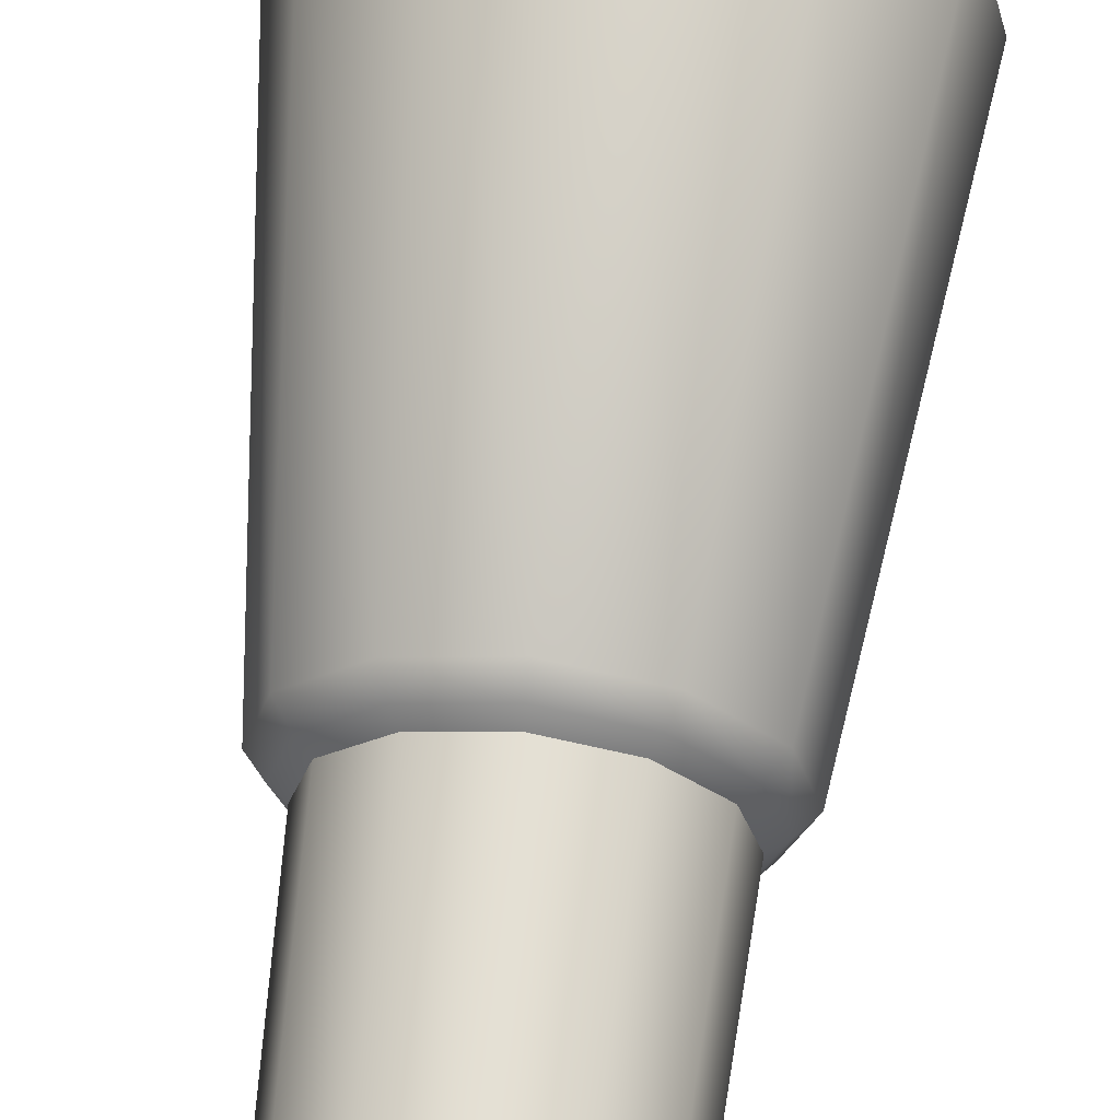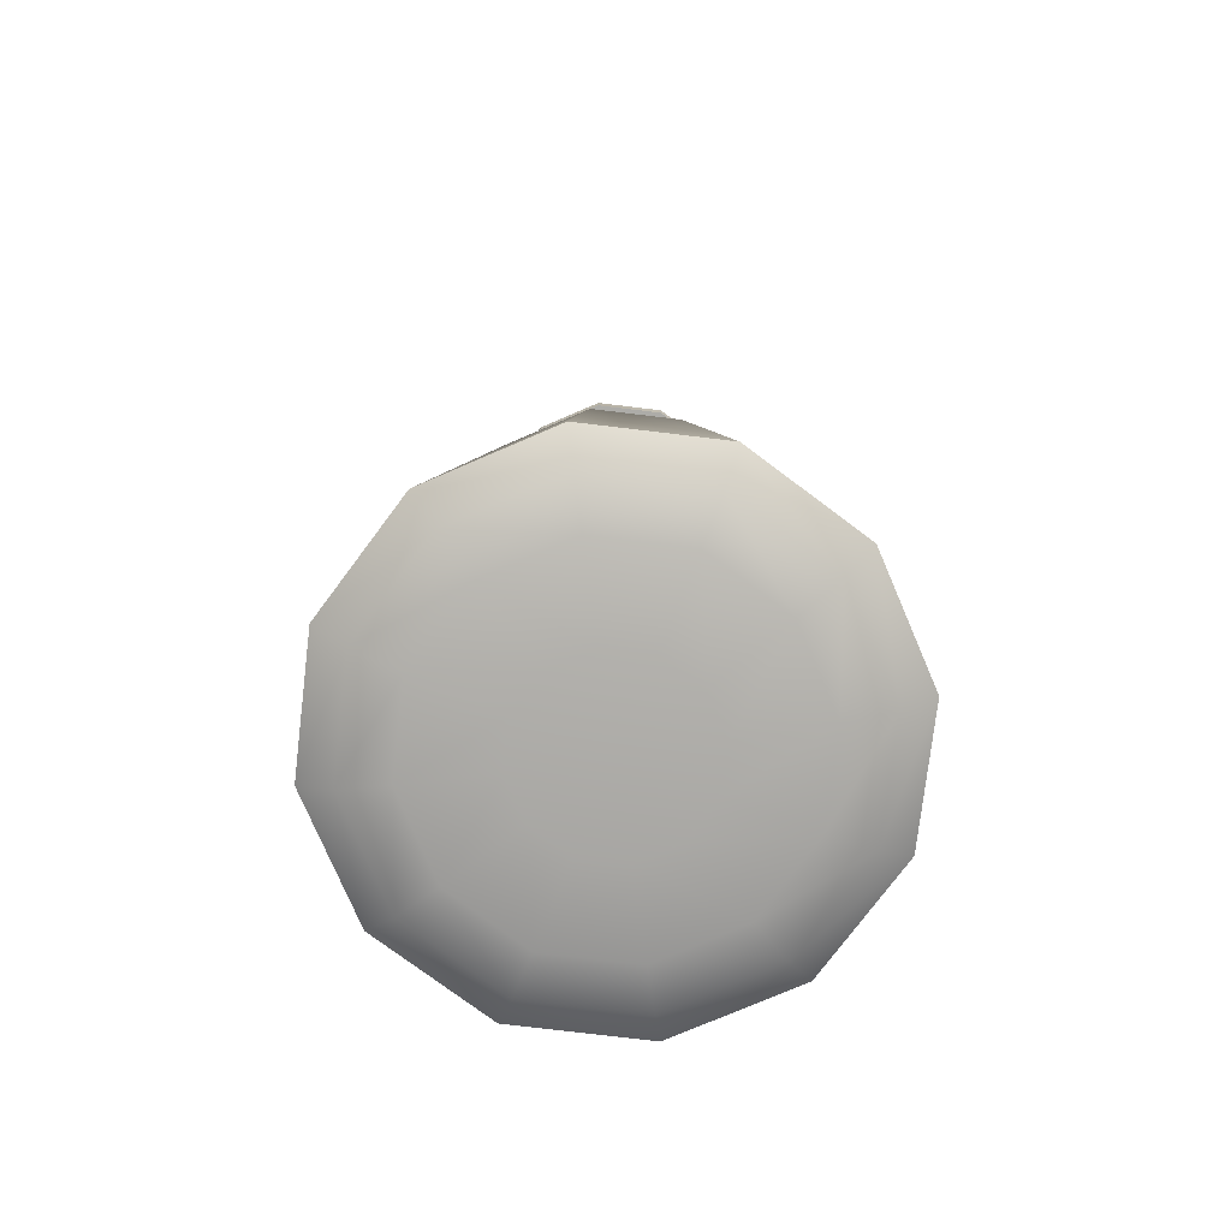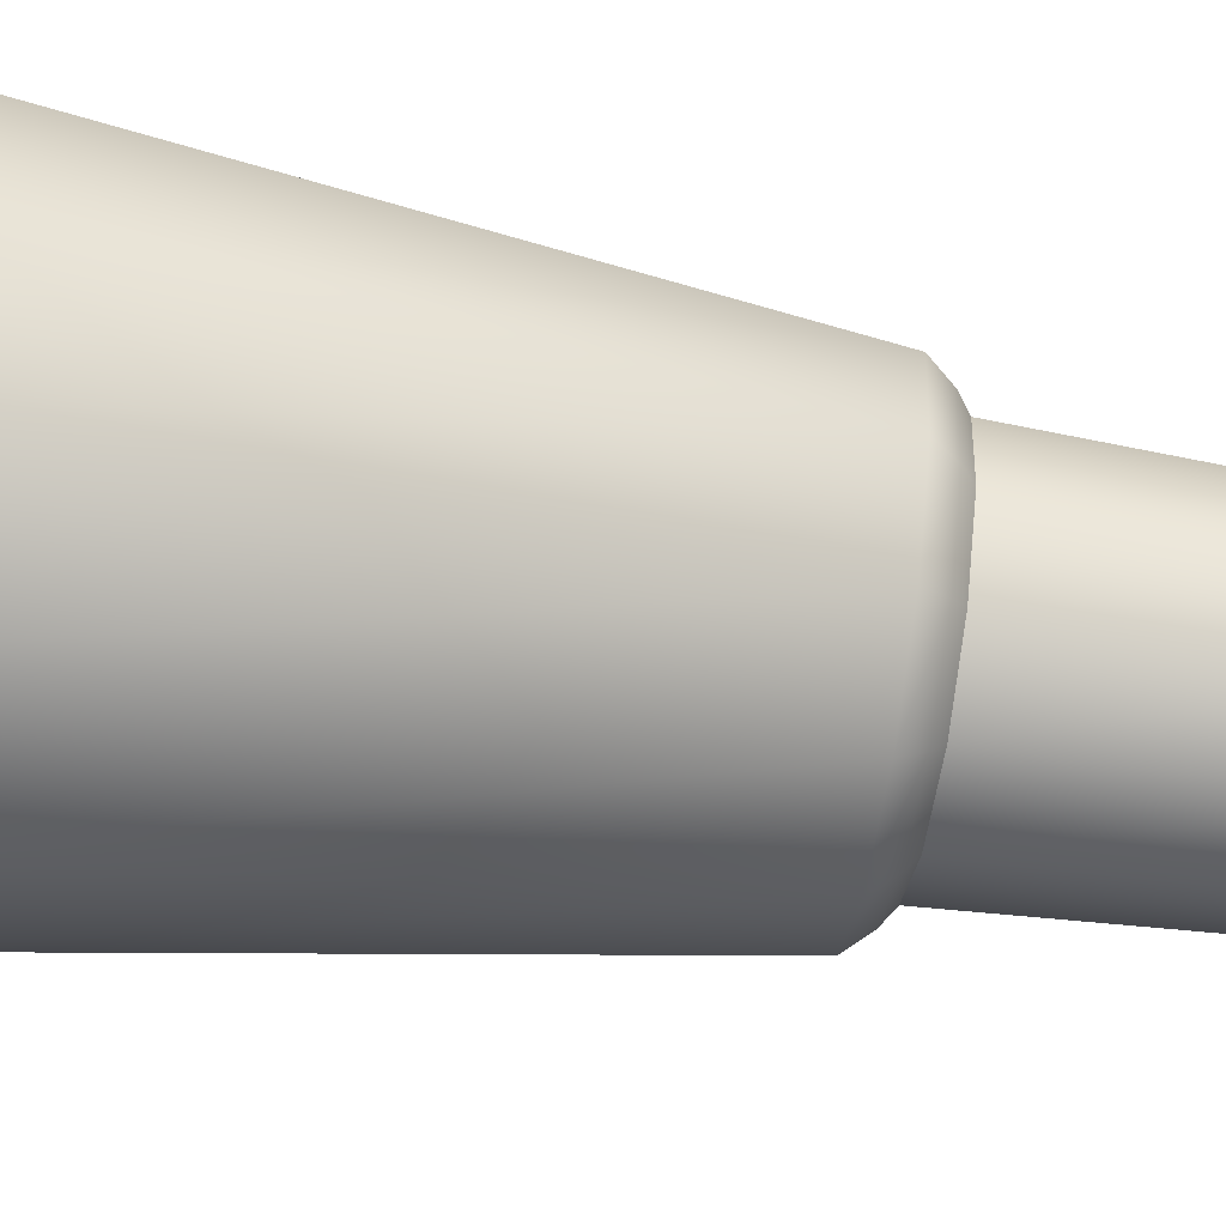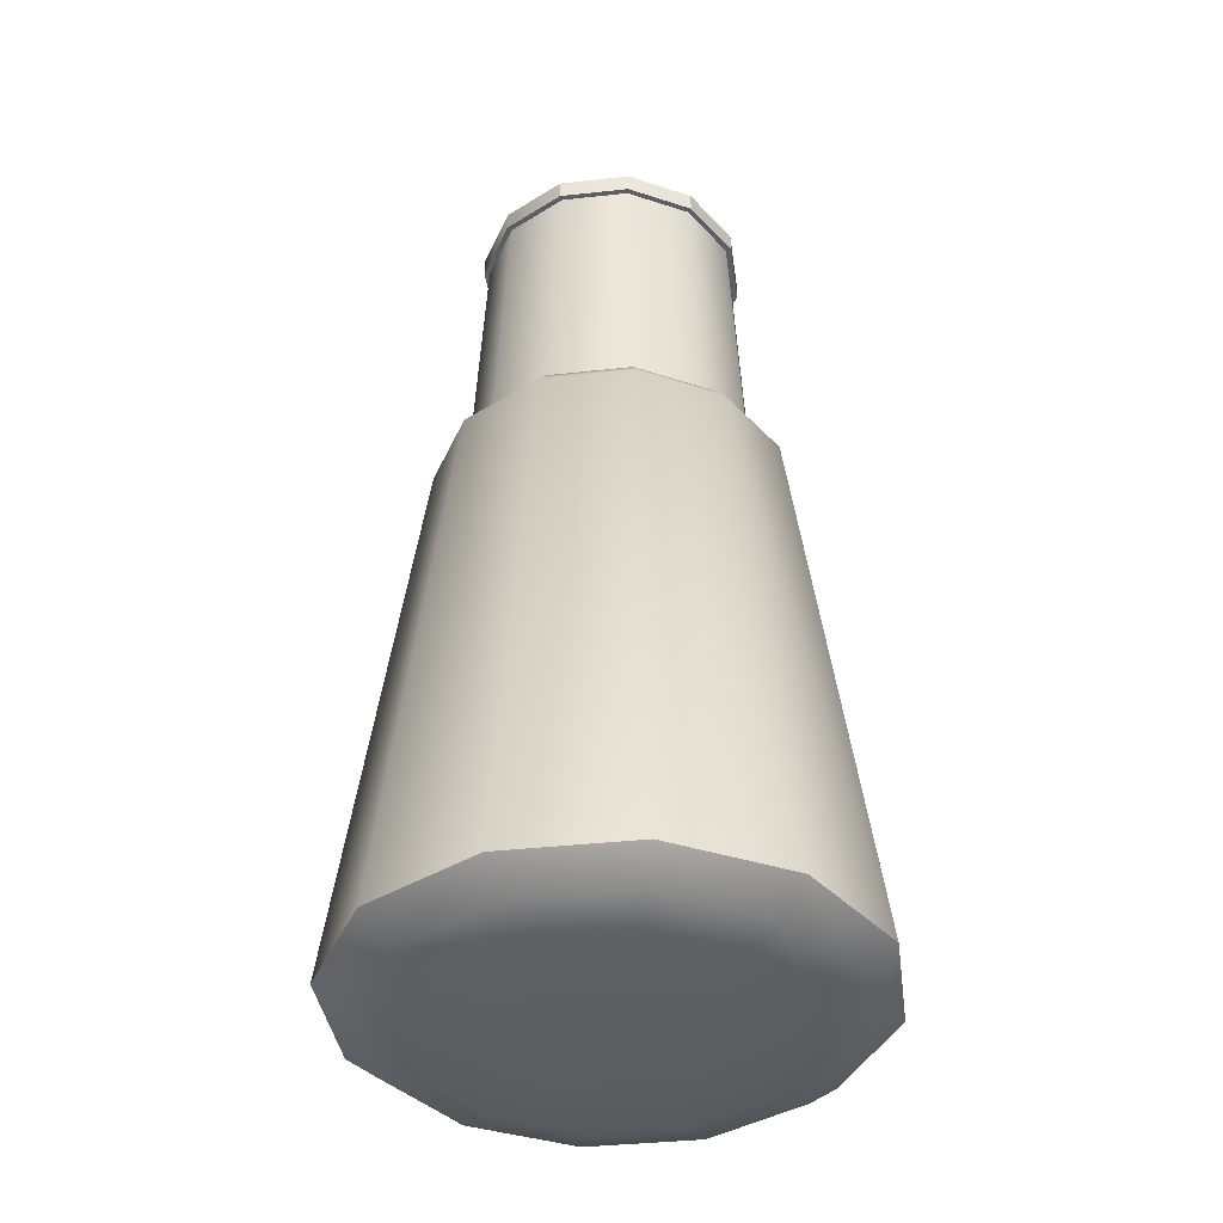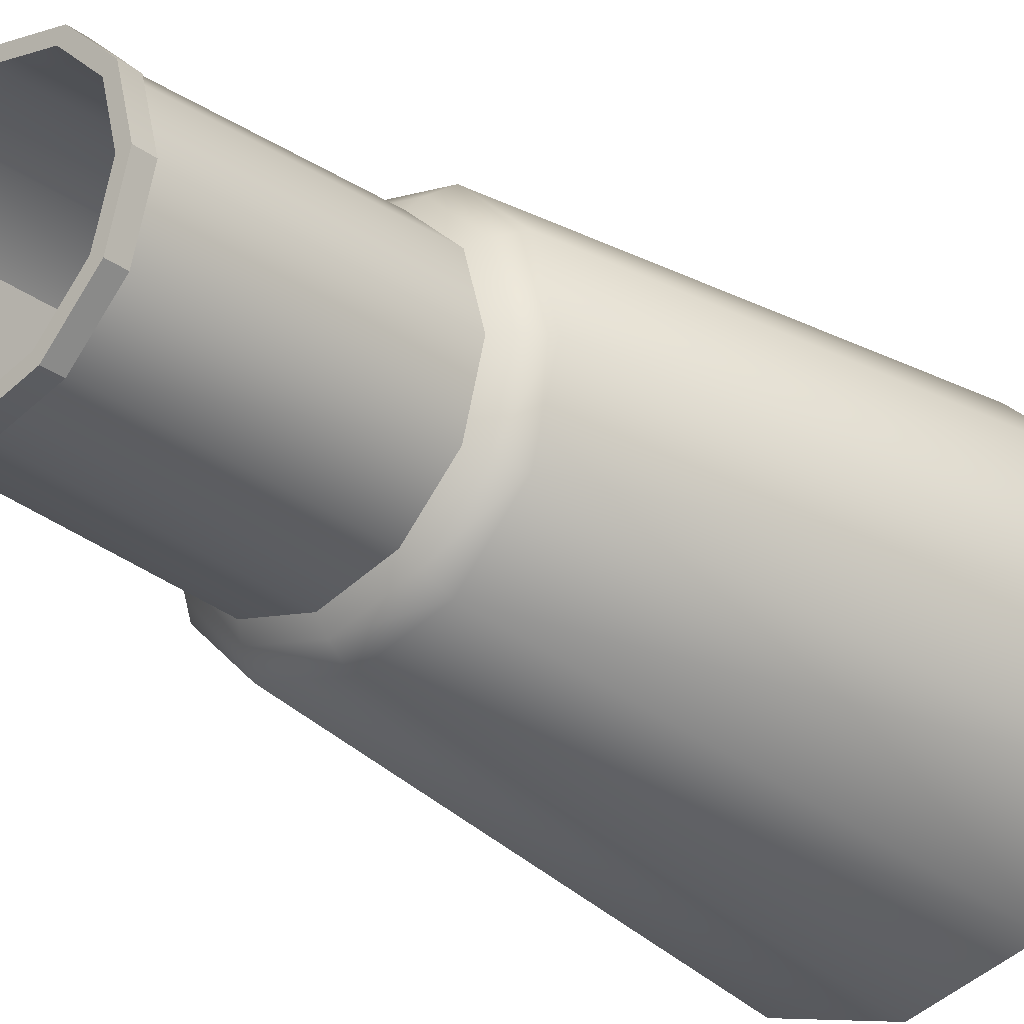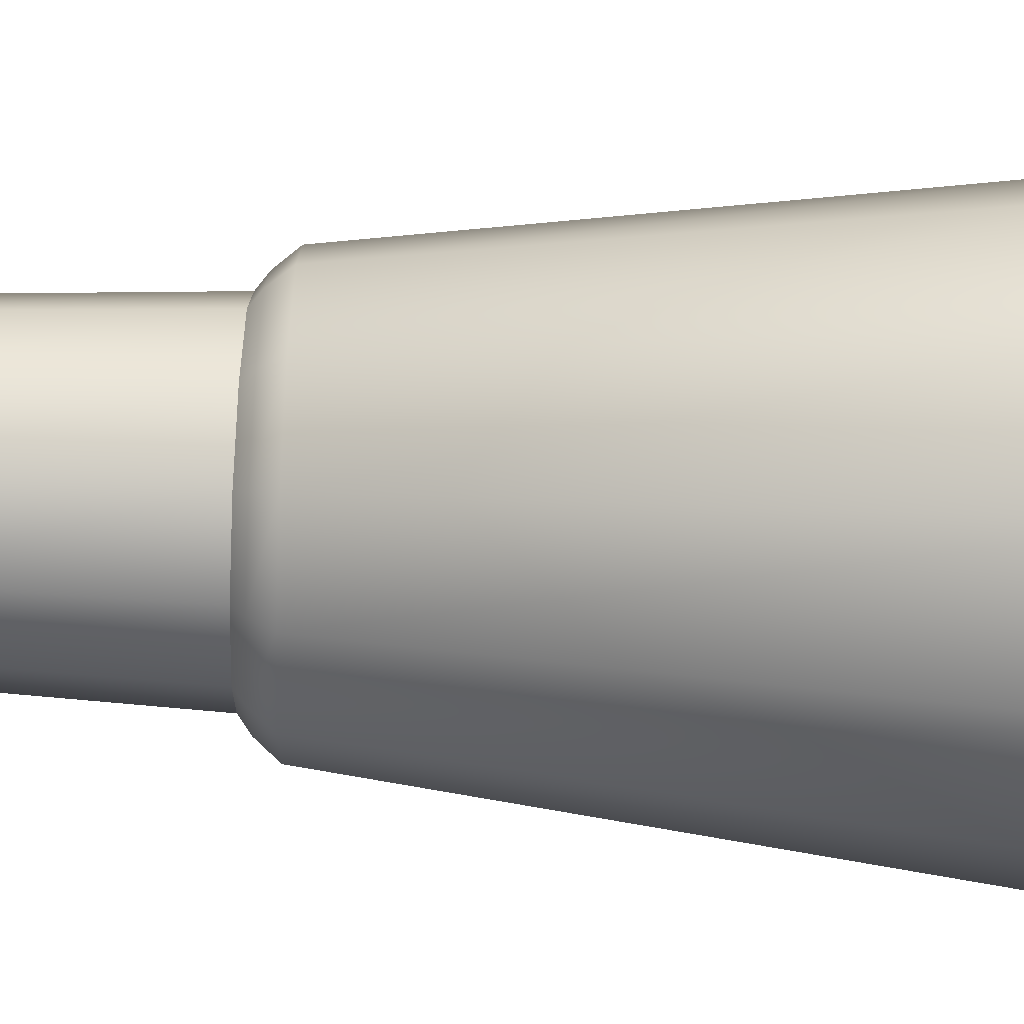
<metadata>
{"format":"obj","ext":"obj","renderer":"f3d","projection":"perspective","resolution":1024,"background":"white","views":[{"elev":63.5,"azim":-173.4,"up":"+Z"},{"elev":-76.7,"azim":-51.8,"up":"+Y"},{"elev":-71.6,"azim":81.6,"up":"+Z"},{"elev":-38.8,"azim":22.8,"up":"+Y"},{"elev":-28.5,"azim":-137.5,"up":"+Z"},{"elev":-62.3,"azim":-92.5,"up":"+Z"}]}
</metadata>
<code>
g OilTank001
v 35.37 18.59 74.64
v 35.65 18.38 74.64
v 35.25 18.38 73.15
v 35.01 18.59 73.29
v 34.16 18.38 72.07
v 34.02 18.59 72.31
v 32.68 18.38 71.67
v 32.68 18.59 71.95
v 31.19 18.38 72.07
v 31.33 18.59 72.31
v 30.11 18.38 73.15
v 30.35 18.59 73.29
v 29.71 18.38 74.64
v 29.99 18.59 74.64
v 30.11 18.38 76.12
v 30.35 18.59 75.98
v 31.19 18.38 77.21
v 31.33 18.59 76.97
v 32.68 18.38 77.61
v 32.68 18.59 77.33
v 34.16 18.38 77.21
v 34.02 18.59 76.97
v 35.25 18.38 76.12
v 35.01 18.59 75.98
v 35.99 17.99 74.64
v 35.55 17.99 72.98
v 34.33 17.99 71.77
v 32.68 17.99 71.33
v 31.02 17.99 71.77
v 29.81 17.99 72.98
v 29.37 17.99 74.64
v 29.81 17.99 76.29
v 31.02 17.99 77.5
v 32.68 17.99 77.95
v 34.33 17.99 77.5
v 35.55 17.99 76.29
v 37.4 7.279 74.64
v 36.77 7.279 72.28
v 35.04 7.279 70.55
v 32.68 7.279 69.91
v 30.32 7.279 70.55
v 28.59 7.279 72.28
v 27.96 7.279 74.64
v 28.59 7.279 77
v 30.32 7.279 78.73
v 32.68 7.279 79.36
v 35.04 7.279 78.73
v 36.77 7.279 77
v 36.78 6.811 74.64
v 36.23 6.811 72.59
v 34.73 6.811 71.09
v 32.68 6.811 70.54
v 30.63 6.811 71.09
v 29.13 6.811 72.59
v 28.58 6.811 74.64
v 29.13 6.811 76.69
v 30.63 6.811 78.19
v 32.68 6.811 78.74
v 34.73 6.811 78.19
v 36.23 6.811 76.69
v 35.9 6.598 74.64
v 35.47 6.598 73.03
v 34.29 6.598 71.85
v 32.68 6.598 71.42
v 31.07 6.598 71.85
v 29.89 6.598 73.03
v 29.46 6.598 74.64
v 29.89 6.598 76.25
v 31.07 6.598 77.43
v 32.68 6.598 77.86
v 34.29 6.598 77.43
v 35.47 6.598 76.25
v 34.29 6.456 74.64
v 34.08 6.456 73.83
v 33.49 6.456 73.24
v 32.68 6.456 73.02
v 31.87 6.456 73.24
v 31.28 6.456 73.83
v 31.06 6.456 74.64
v 31.28 6.456 75.45
v 31.87 6.456 76.04
v 32.68 6.456 76.25
v 33.49 6.456 76.04
v 34.08 6.456 75.45
v 32.68 6.46 74.64
v 35.12 23.57 74.64
v 34.8 23.57 73.41
v 33.9 23.57 72.52
v 32.68 23.57 72.19
v 31.46 23.57 72.52
v 30.56 23.57 73.41
v 30.24 23.57 74.64
v 30.56 23.57 75.86
v 31.46 23.57 76.76
v 32.68 23.57 77.09
v 33.9 23.57 76.76
v 34.8 23.57 75.86
v 35.23 23.57 74.64
v 34.89 23.57 73.36
v 34.89 23.94 73.36
v 35.23 23.94 74.64
v 33.95 23.57 72.43
v 33.95 23.94 72.43
v 32.68 23.57 72.08
v 32.68 23.94 72.08
v 31.4 23.57 72.43
v 31.4 23.94 72.43
v 30.47 23.57 73.36
v 30.47 23.94 73.36
v 30.13 23.57 74.64
v 30.13 23.94 74.64
v 30.47 23.57 75.92
v 30.47 23.94 75.92
v 31.4 23.57 76.85
v 31.4 23.94 76.85
v 32.68 23.57 77.19
v 32.68 23.94 77.19
v 33.95 23.57 76.85
v 33.95 23.94 76.85
v 34.89 23.57 75.92
v 34.89 23.94 75.92
v 35.15 18.26 73.21
v 35.53 18.26 74.64
v 35.22 18.51 74.64
v 34.88 18.51 73.37
v 34.11 18.26 72.17
v 33.95 18.51 72.44
v 32.68 18.26 71.79
v 32.68 18.51 72.1
v 31.25 18.26 72.17
v 31.41 18.51 72.44
v 30.21 18.26 73.21
v 30.48 18.51 73.37
v 29.83 18.26 74.64
v 30.14 18.51 74.64
v 30.21 18.26 76.06
v 30.48 18.51 75.91
v 31.25 18.26 77.11
v 31.41 18.51 76.84
v 32.68 18.26 77.49
v 32.68 18.51 77.18
v 34.11 18.26 77.11
v 33.95 18.51 76.84
v 35.15 18.26 76.06
v 34.88 18.51 75.91
v 35.41 17.92 73.06
v 35.84 17.92 74.64
v 34.26 17.92 71.91
v 32.68 17.92 71.48
v 31.1 17.92 71.91
v 29.95 17.92 73.06
v 29.52 17.92 74.64
v 29.95 17.92 76.22
v 31.1 17.92 77.37
v 32.68 17.92 77.79
v 34.26 17.92 77.37
v 35.41 17.92 76.22
v 36.63 7.337 72.36
v 37.24 7.337 74.64
v 34.96 7.337 70.69
v 32.68 7.337 70.07
v 30.4 7.337 70.69
v 28.73 7.337 72.36
v 28.12 7.337 74.64
v 28.73 7.337 76.92
v 30.4 7.337 78.59
v 32.68 7.337 79.2
v 34.96 7.337 78.59
v 36.63 7.337 76.92
v 36.16 6.965 72.63
v 36.7 6.965 74.64
v 34.69 6.965 71.15
v 32.68 6.965 70.62
v 30.67 6.965 71.15
v 29.2 6.965 72.63
v 28.66 6.965 74.64
v 29.2 6.965 76.65
v 30.67 6.965 78.12
v 32.68 6.965 78.66
v 34.69 6.965 78.12
v 36.16 6.965 76.65
v 35.44 6.766 73.04
v 35.87 6.766 74.64
v 34.27 6.766 71.88
v 32.68 6.766 71.45
v 31.08 6.766 71.88
v 29.92 6.766 73.04
v 29.49 6.766 74.64
v 29.92 6.766 76.23
v 31.08 6.766 77.4
v 32.68 6.766 77.83
v 34.27 6.766 77.4
v 35.44 6.766 76.23
v 34.07 6.626 73.84
v 34.29 6.626 74.64
v 33.48 6.626 73.25
v 32.68 6.626 73.03
v 31.88 6.626 73.25
v 31.29 6.626 73.84
v 31.07 6.626 74.64
v 31.29 6.626 75.44
v 31.88 6.626 76.03
v 32.68 6.626 76.25
v 33.48 6.626 76.03
v 34.07 6.626 75.44
v 32.68 6.631 74.64
v 34.97 23.57 74.64
v 34.66 23.57 73.49
v 33.82 23.57 72.65
v 32.68 23.57 72.35
v 31.53 23.57 72.65
v 30.7 23.57 73.49
v 30.39 23.57 74.64
v 30.7 23.57 75.78
v 31.53 23.57 76.62
v 32.68 23.57 76.93
v 33.82 23.57 76.62
v 34.66 23.57 75.78
v 34.66 23.94 73.49
v 34.97 23.94 74.64
v 33.82 23.94 72.65
v 32.68 23.94 72.35
v 31.53 23.94 72.65
v 30.7 23.94 73.49
v 30.39 23.94 74.64
v 30.7 23.94 75.78
v 31.53 23.94 76.62
v 32.68 23.94 76.93
v 33.82 23.94 76.62
v 34.66 23.94 75.78
v 35.12 23.94 74.64
v 34.8 23.94 73.41
v 33.9 23.94 72.52
v 32.68 23.94 72.19
v 31.46 23.94 72.52
v 30.56 23.94 73.41
v 30.24 23.94 74.64
v 30.56 23.94 75.86
v 31.46 23.94 76.76
v 32.68 23.94 77.09
v 33.9 23.94 76.76
v 34.8 23.94 75.86
f 1 2 3 4
f 4 3 5 6
f 6 5 7 8
f 8 7 9 10
f 10 9 11 12
f 12 11 13 14
f 14 13 15 16
f 16 15 17 18
f 18 17 19 20
f 20 19 21 22
f 22 21 23 24
f 24 23 2 1
f 2 25 26 3
f 3 26 27 5
f 5 27 28 7
f 7 28 29 9
f 9 29 30 11
f 11 30 31 13
f 13 31 32 15
f 15 32 33 17
f 17 33 34 19
f 19 34 35 21
f 21 35 36 23
f 23 36 25 2
f 25 37 38 26
f 26 38 39 27
f 27 39 40 28
f 28 40 41 29
f 29 41 42 30
f 30 42 43 31
f 31 43 44 32
f 32 44 45 33
f 33 45 46 34
f 34 46 47 35
f 35 47 48 36
f 36 48 37 25
f 37 49 50 38
f 38 50 51 39
f 39 51 52 40
f 40 52 53 41
f 41 53 54 42
f 42 54 55 43
f 43 55 56 44
f 44 56 57 45
f 45 57 58 46
f 46 58 59 47
f 47 59 60 48
f 48 60 49 37
f 49 61 62 50
f 50 62 63 51
f 51 63 64 52
f 52 64 65 53
f 53 65 66 54
f 54 66 67 55
f 55 67 68 56
f 56 68 69 57
f 57 69 70 58
f 58 70 71 59
f 59 71 72 60
f 60 72 61 49
f 61 73 74 62
f 62 74 75 63
f 63 75 76 64
f 64 76 77 65
f 65 77 78 66
f 66 78 79 67
f 67 79 80 68
f 68 80 81 69
f 69 81 82 70
f 70 82 83 71
f 71 83 84 72
f 72 84 73 61
f 73 85 74
f 74 85 75
f 75 85 76
f 76 85 77
f 77 85 78
f 78 85 79
f 79 85 80
f 80 85 81
f 81 85 82
f 82 85 83
f 83 85 84
f 84 85 73
f 86 1 4 87
f 87 4 6 88
f 88 6 8 89
f 89 8 10 90
f 90 10 12 91
f 91 12 14 92
f 92 14 16 93
f 93 16 18 94
f 94 18 20 95
f 95 20 22 96
f 96 22 24 97
f 97 24 1 86
f 98 99 100 101
f 99 102 103 100
f 102 104 105 103
f 104 106 107 105
f 106 108 109 107
f 108 110 111 109
f 124 145 218 207
f 220 207 218 230
f 110 112 113 111
f 112 114 115 113
f 114 116 117 115
f 125 124 207 208
f 219 208 207 220
f 116 118 119 117
f 118 120 121 119
f 120 98 101 121
f 122 123 124 125
f 126 122 125 127
f 128 126 127 129
f 130 128 129 131
f 132 130 131 133
f 134 132 133 135
f 136 134 135 137
f 138 136 137 139
f 140 138 139 141
f 142 140 141 143
f 144 142 143 145
f 123 144 145 124
f 146 147 123 122
f 148 146 122 126
f 149 148 126 128
f 150 149 128 130
f 151 150 130 132
f 152 151 132 134
f 153 152 134 136
f 154 153 136 138
f 155 154 138 140
f 156 155 140 142
f 157 156 142 144
f 147 157 144 123
f 158 159 147 146
f 160 158 146 148
f 161 160 148 149
f 162 161 149 150
f 163 162 150 151
f 164 163 151 152
f 165 164 152 153
f 166 165 153 154
f 167 166 154 155
f 168 167 155 156
f 169 168 156 157
f 159 169 157 147
f 170 171 159 158
f 172 170 158 160
f 173 172 160 161
f 174 173 161 162
f 175 174 162 163
f 176 175 163 164
f 177 176 164 165
f 178 177 165 166
f 179 178 166 167
f 180 179 167 168
f 181 180 168 169
f 171 181 169 159
f 182 183 171 170
f 184 182 170 172
f 185 184 172 173
f 186 185 173 174
f 187 186 174 175
f 188 187 175 176
f 189 188 176 177
f 190 189 177 178
f 191 190 178 179
f 192 191 179 180
f 193 192 180 181
f 183 193 181 171
f 194 195 183 182
f 196 194 182 184
f 197 196 184 185
f 198 197 185 186
f 199 198 186 187
f 200 199 187 188
f 201 200 188 189
f 202 201 189 190
f 203 202 190 191
f 204 203 191 192
f 205 204 192 193
f 195 205 193 183
f 194 206 195
f 196 206 194
f 197 206 196
f 198 206 197
f 199 206 198
f 200 206 199
f 201 206 200
f 202 206 201
f 203 206 202
f 204 206 203
f 205 206 204
f 195 206 205
f 127 125 208 209
f 129 127 209 210
f 131 129 210 211
f 133 131 211 212
f 135 133 212 213
f 137 135 213 214
f 139 137 214 215
f 141 139 215 216
f 143 141 216 217
f 145 143 217 218
f 221 209 208 219
f 222 210 209 221
f 223 211 210 222
f 224 212 211 223
f 225 213 212 224
f 226 214 213 225
f 227 215 214 226
f 228 216 215 227
f 229 217 216 228
f 230 218 217 229
f 219 220 231 232
f 221 219 232 233
f 222 221 233 234
f 223 222 234 235
f 224 223 235 236
f 225 224 236 237
f 226 225 237 238
f 227 226 238 239
f 228 227 239 240
f 229 228 240 241
f 230 229 241 242
f 220 230 242 231
f 232 231 101 100
f 231 242 121 101
f 242 241 119 121
f 241 240 117 119
f 240 239 115 117
f 239 238 113 115
f 238 237 111 113
f 237 236 109 111
f 236 235 107 109
f 235 234 105 107
f 234 233 103 105
f 233 232 100 103
f 86 87 99 98
f 87 88 102 99
f 88 89 104 102
f 89 90 106 104
f 90 91 108 106
f 91 92 110 108
f 92 93 112 110
f 93 94 114 112
f 94 95 116 114
f 95 96 118 116
f 96 97 120 118
f 97 86 98 120

</code>
